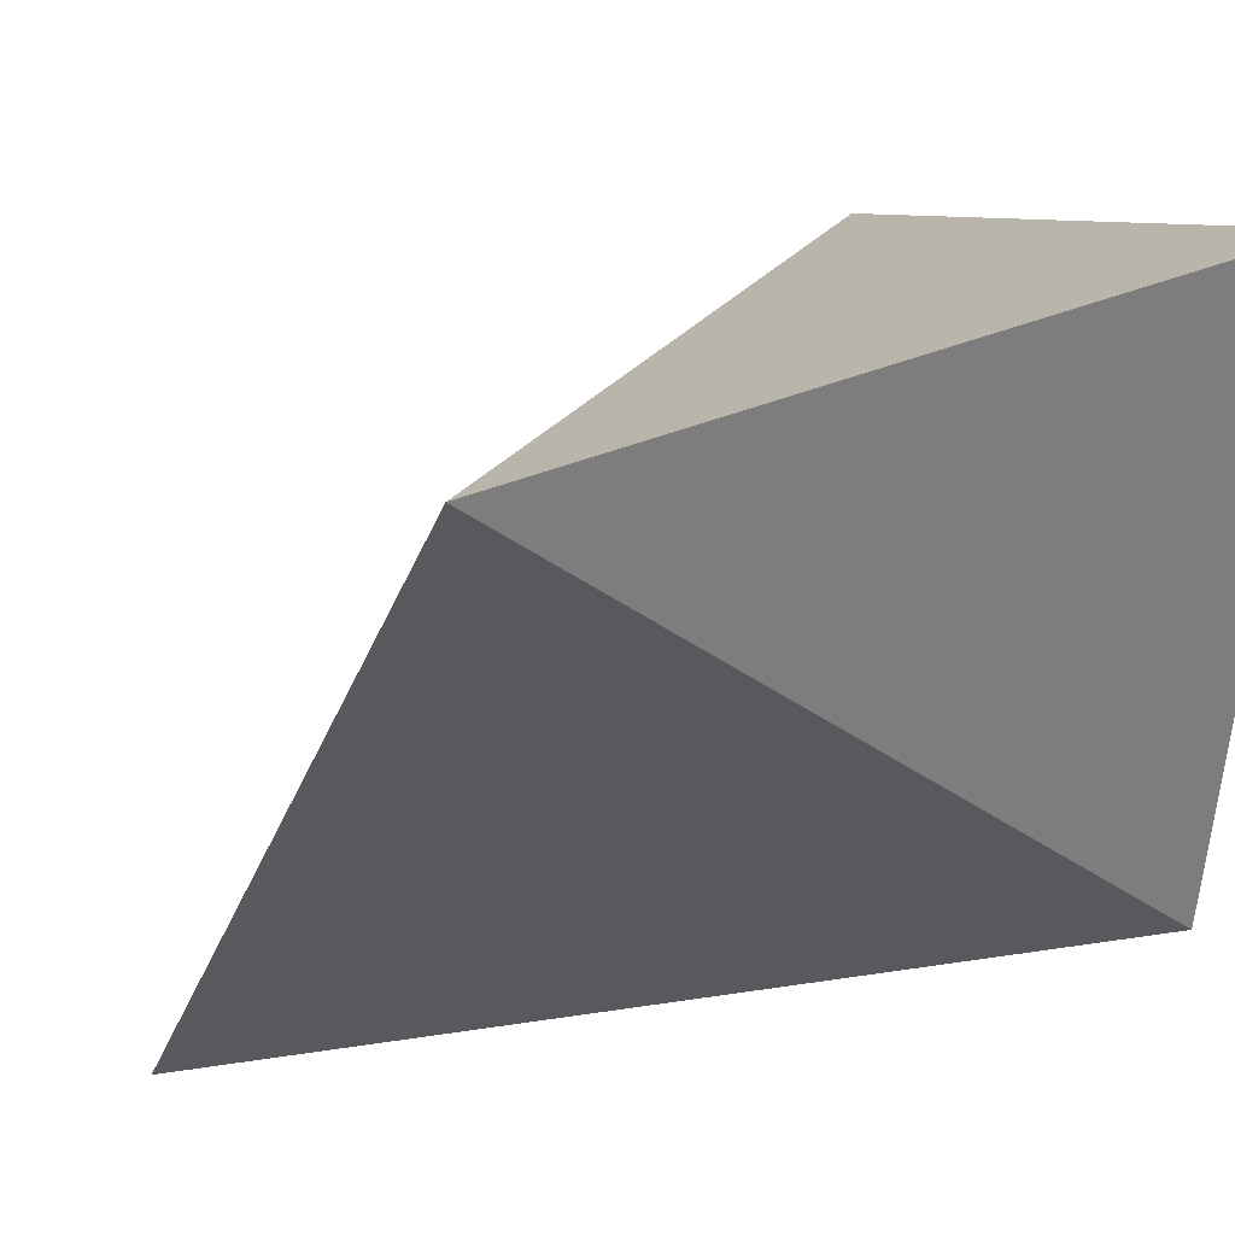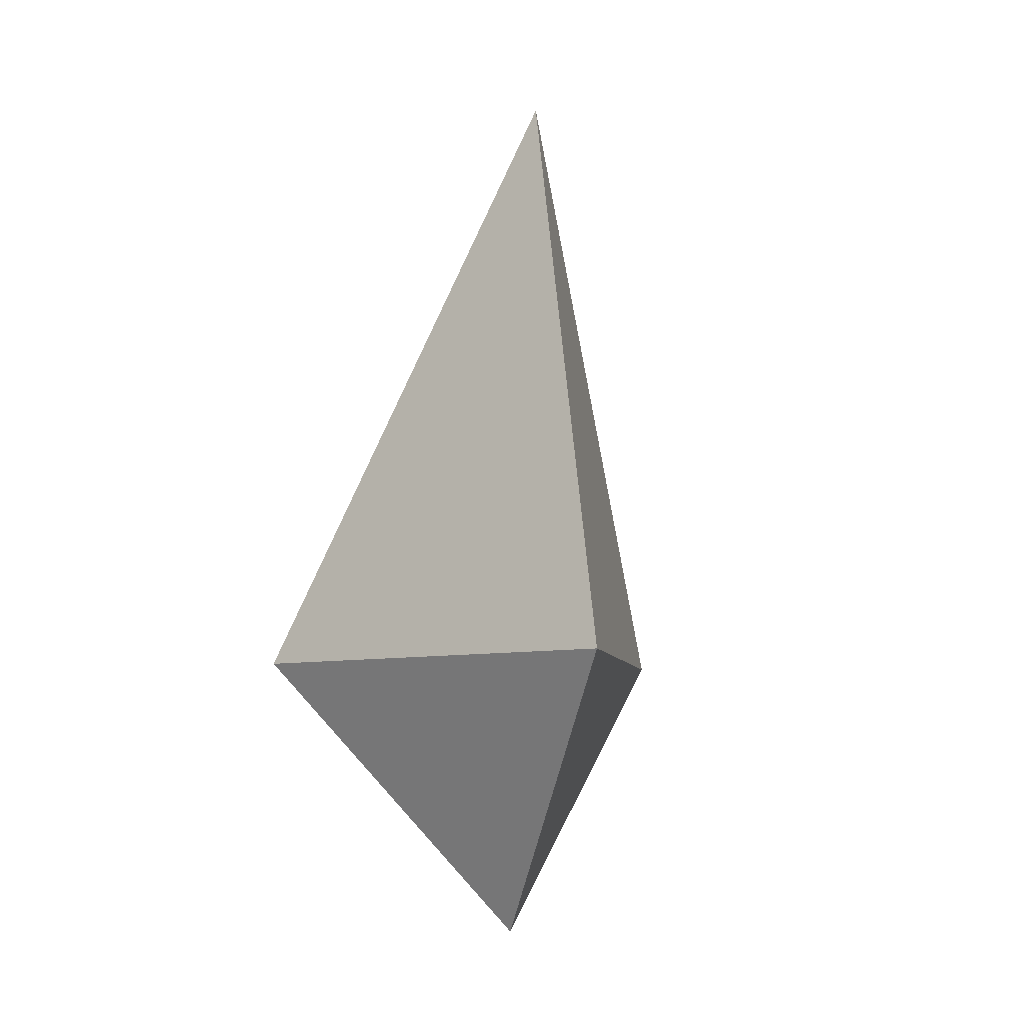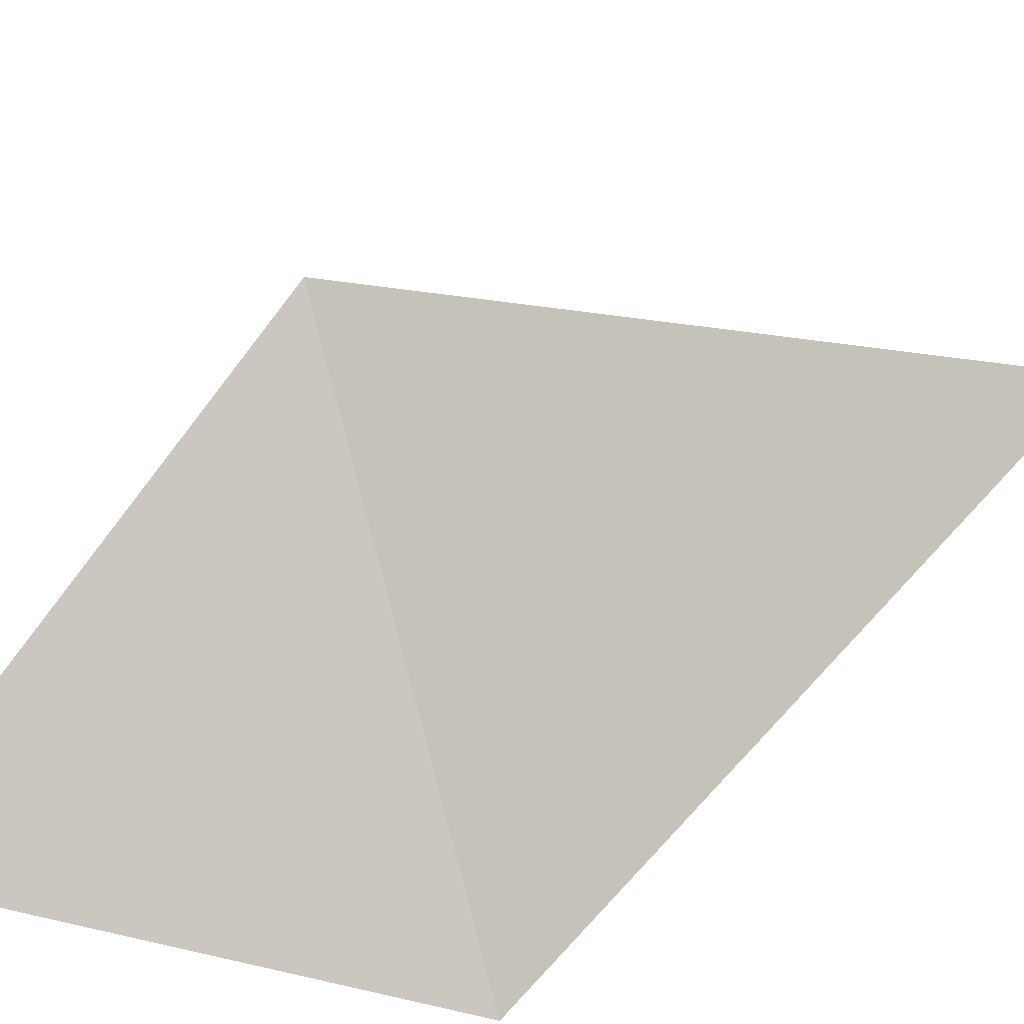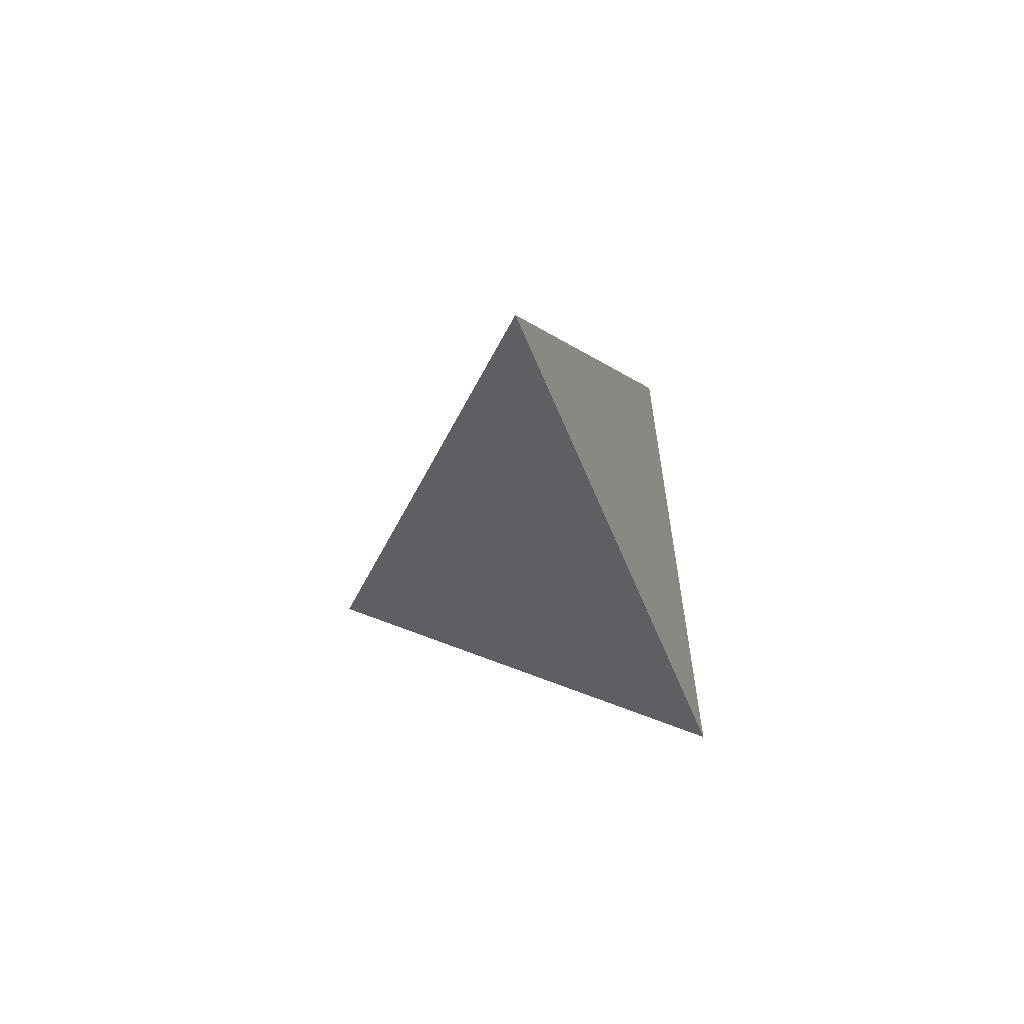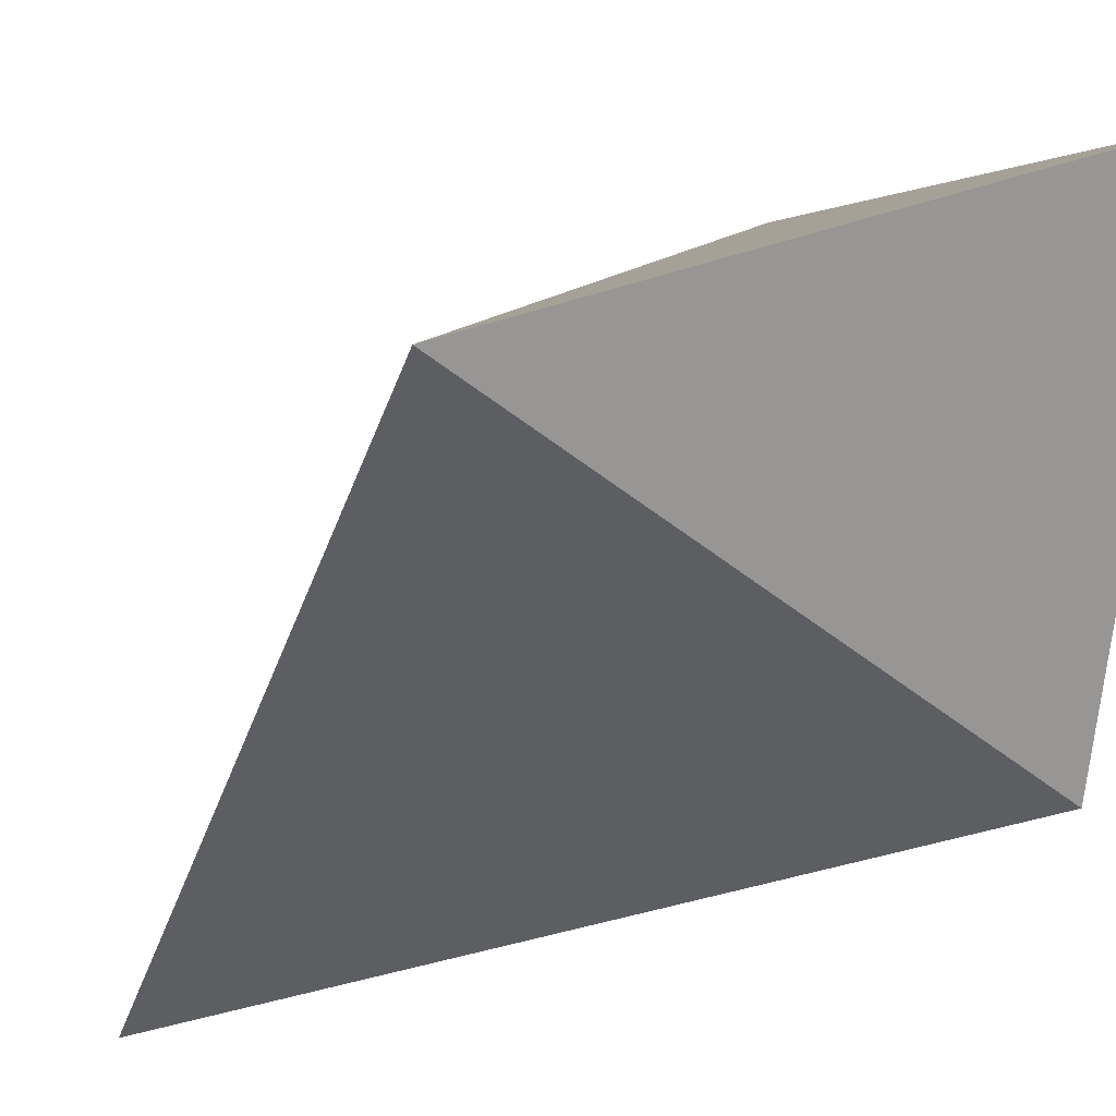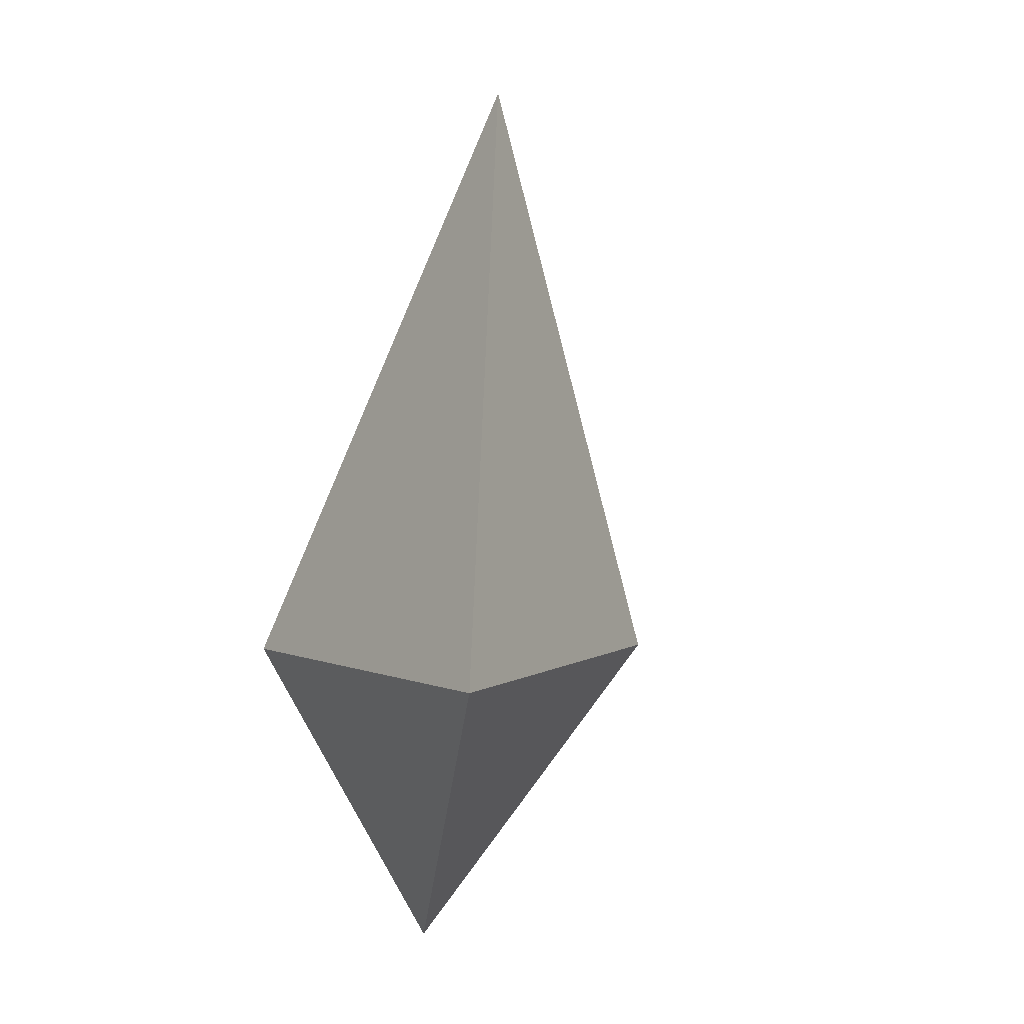
<metadata>
{"format":"obj","ext":"obj","renderer":"f3d","projection":"perspective","resolution":1024,"background":"white","views":[{"elev":-44.6,"azim":-39.1,"up":"+Z"},{"elev":-7.5,"azim":-17.4,"up":"+Y"},{"elev":23.4,"azim":56.1,"up":"+Z"},{"elev":64.5,"azim":84.0,"up":"+Y"},{"elev":-53.9,"azim":-40.0,"up":"+Z"},{"elev":2.3,"azim":-122.7,"up":"+Y"}]}
</metadata>
<code>
g default
v 0.01141 -0.06458 0.07784
v 0.01139 0.1854 -0
v -0.09107 -0.06458 -0.07784
v 0.09107 -0.06458 -0.07784
v 0.01136 -0.1854 -0.03892
g suipian1
f 1 2 3
f 3 2 4
f 3 4 5
f 4 2 1
f 1 3 5
f 4 1 5

</code>
